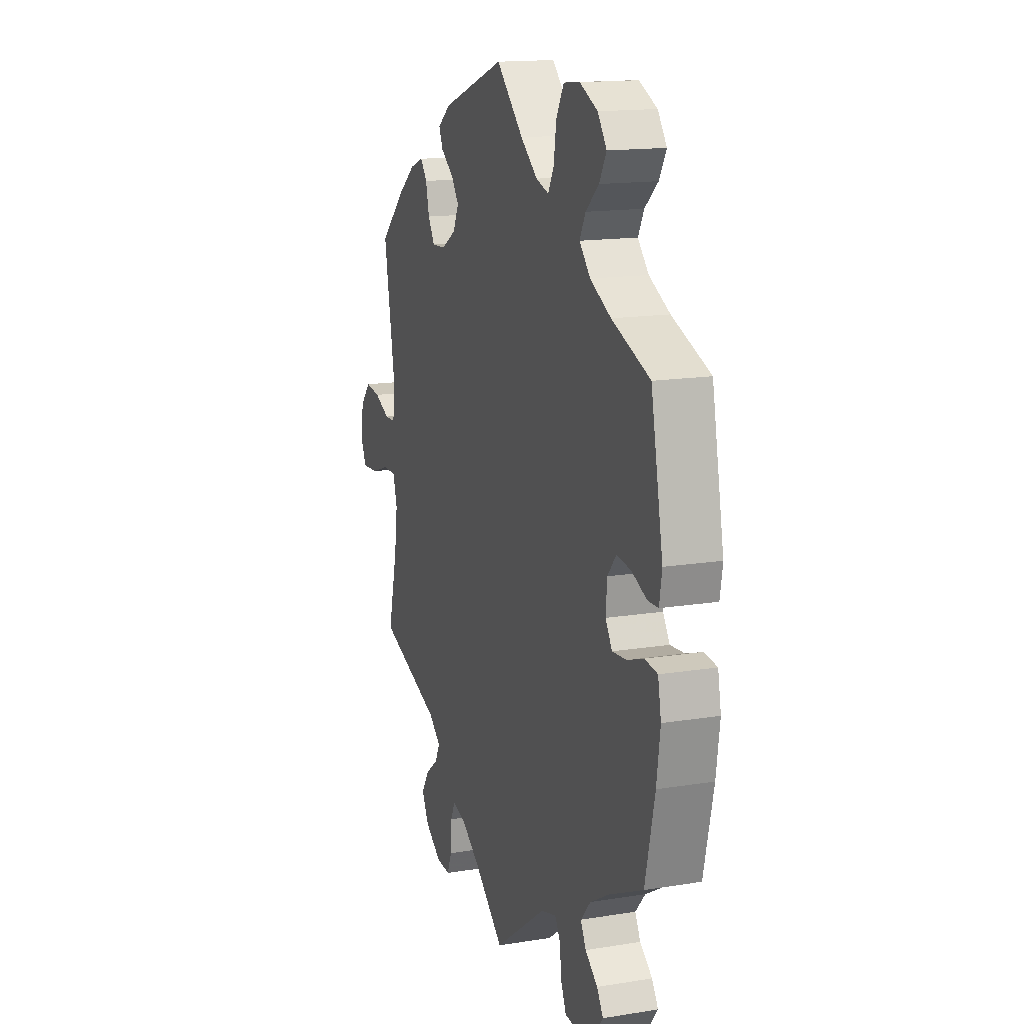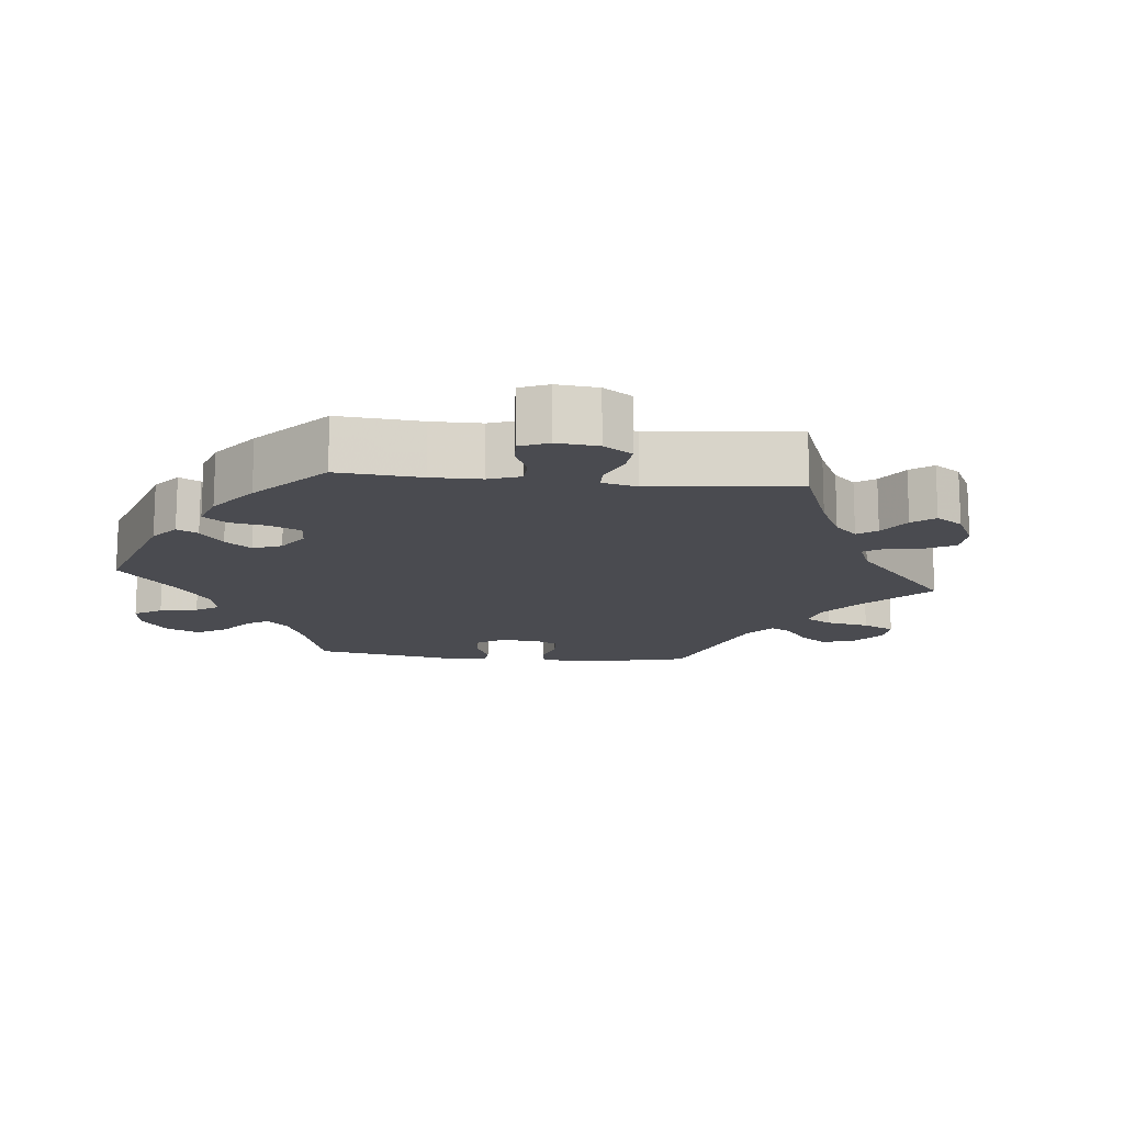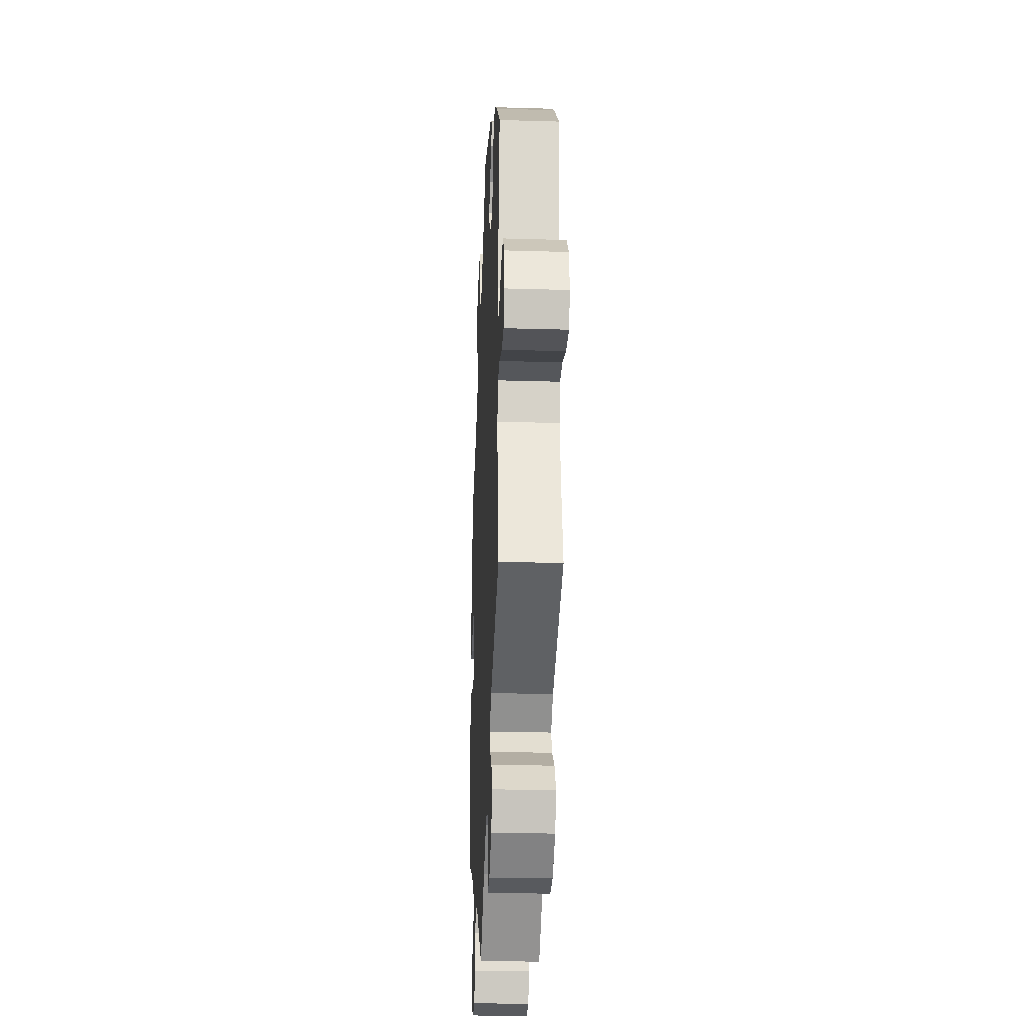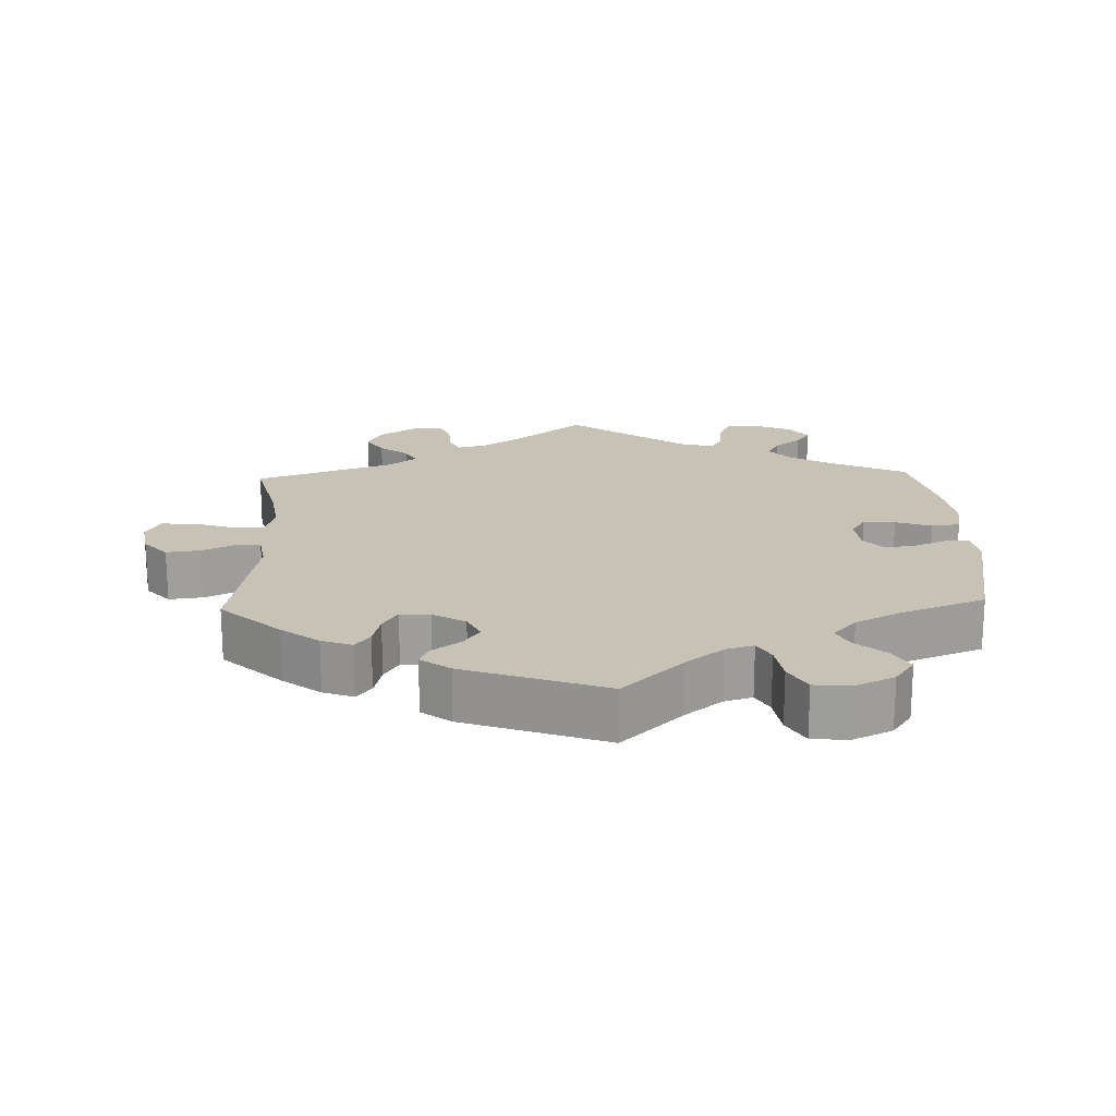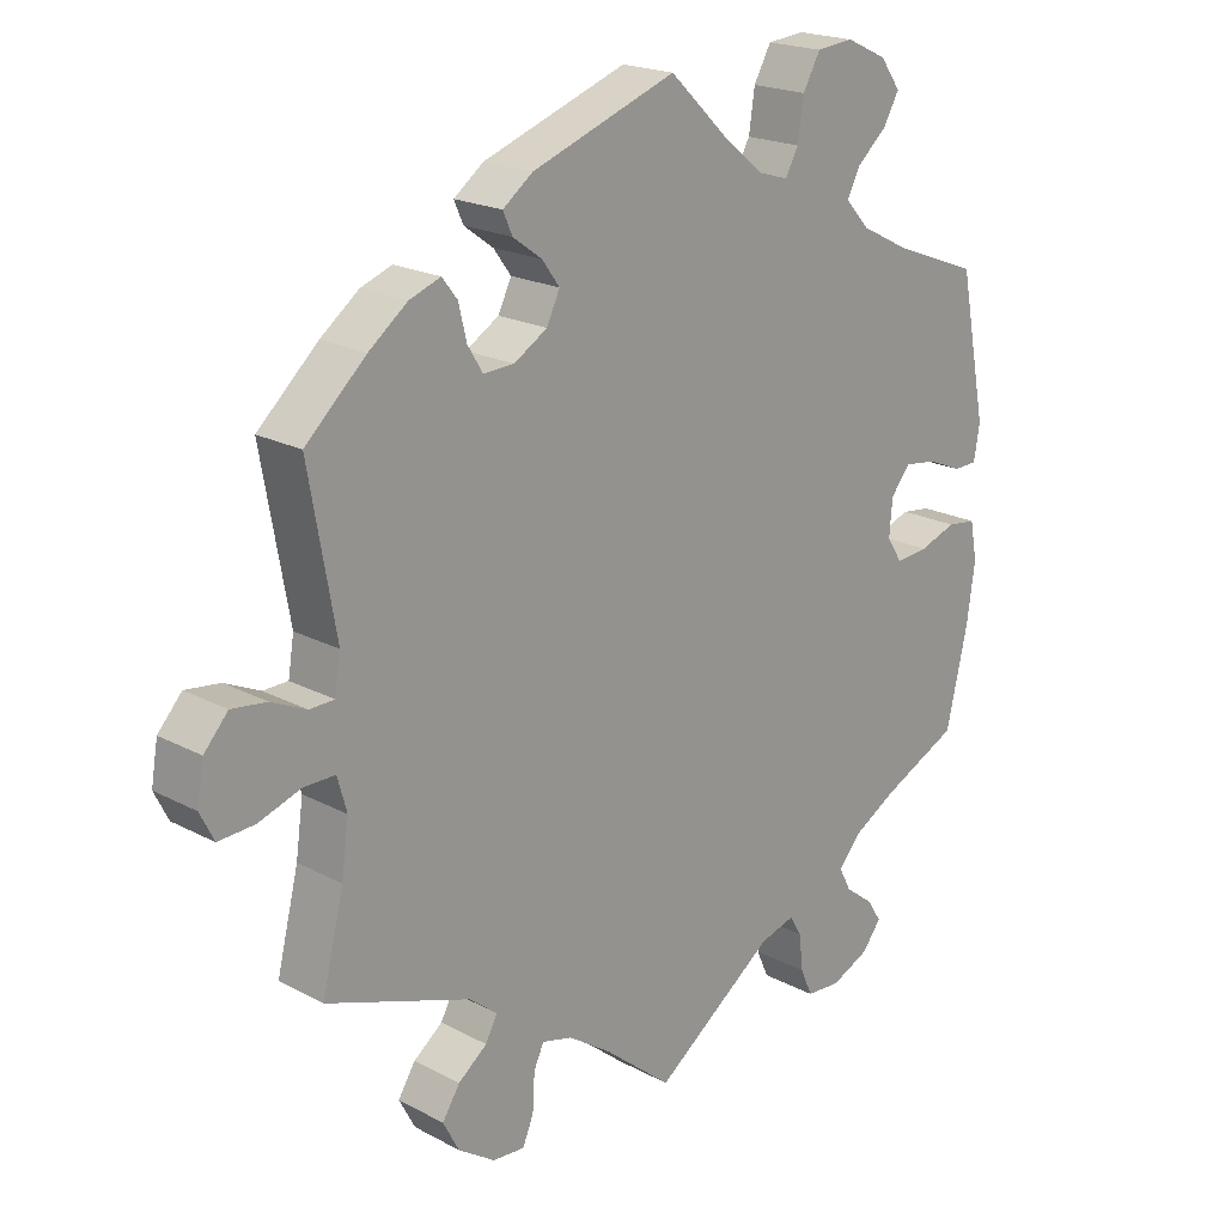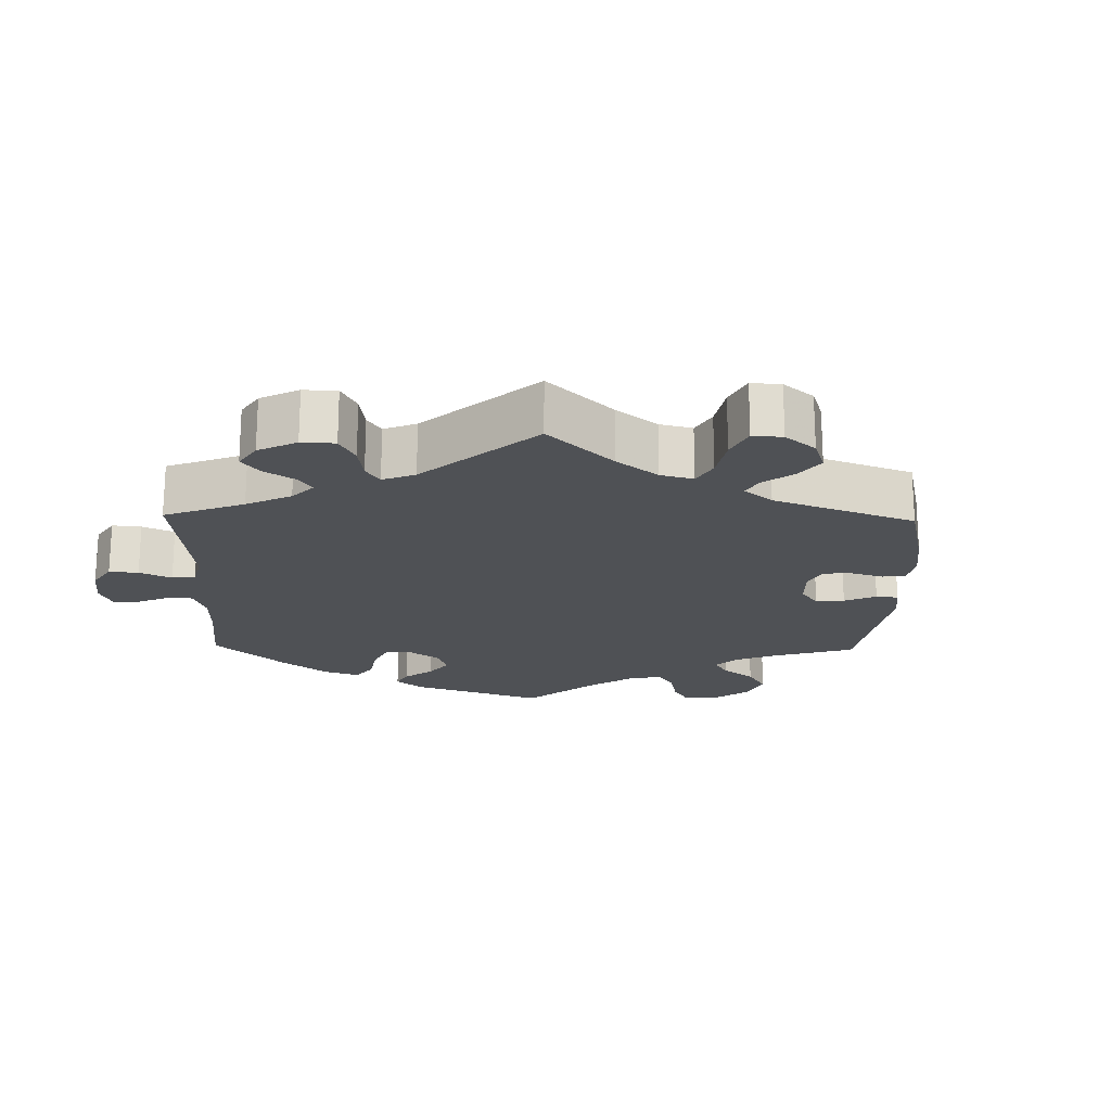
<metadata>
{"format":"obj","ext":"obj","renderer":"f3d","projection":"perspective","resolution":1024,"background":"white","views":[{"elev":15.3,"azim":71.0,"up":"+Z"},{"elev":-14.5,"azim":144.0,"up":"+Y"},{"elev":-27.0,"azim":-92.6,"up":"+Z"},{"elev":19.1,"azim":-2.1,"up":"+Y"},{"elev":20.1,"azim":-45.7,"up":"+Z"},{"elev":-19.7,"azim":-121.3,"up":"+Y"}]}
</metadata>
<code>
v -0.471 0.07 -0.167
v -0.461 0.07 -0.095
v -0.474 0.07 -0.049
v -0.517 0.07 -0.049
v -0.575 0.07 -0.069
v -0.625 0.07 -0.072
v -0.644 0.07 -0.034
v -0.635 0.07 0.02
v -0.602 0.07 0.057
v -0.554 0.07 0.051
v -0.506 0.07 0.029
v -0.472 0.07 0.03
v -0.464 0.07 0.08
v -0.501 0.07 0.289
v -0.418 0.07 0.366
v -0.365 0.07 0.407
v -0.322 0.07 0.423
v -0.301 0.07 0.396
v -0.29 0.07 0.35
v -0.269 0.07 0.316
v -0.227 0.07 0.318
v -0.181 0.07 0.346
v -0.163 0.07 0.384
v -0.187 0.07 0.417
v -0.227 0.07 0.446
v -0.24 0.07 0.475
v -0.199 0.07 0.506
v 0 0.07 0.578
v 0.085 0.07 0.497
v 0.138 0.07 0.455
v 0.178 0.07 0.443
v 0.196 0.07 0.476
v 0.204 0.07 0.531
v 0.228 0.07 0.574
v 0.279 0.07 0.579
v 0.335 0.07 0.553
v 0.363 0.07 0.514
v 0.341 0.07 0.475
v 0.3 0.07 0.439
v 0.282 0.07 0.404
v 0.316 0.07 0.367
v 0.381 0.07 0.334
v 0.5 0.07 0.289
v 0.538 0.07 0.096
v 0.53 0.07 0.048
v 0.497 0.07 0.047
v 0.45 0.07 0.067
v 0.405 0.07 0.073
v 0.378 0.07 0.04
v 0.374 0.07 -0.01
v 0.395 0.07 -0.043
v 0.44 0.07 -0.039
v 0.491 0.07 -0.021
v 0.531 0.07 -0.026
v 0.541 0.07 -0.078
v 0.53 0.07 -0.158
v 0.5 0.07 -0.289
v 0.394 0.07 -0.339
v 0.334 0.07 -0.374
v 0.303 0.07 -0.41
v 0.32 0.07 -0.442
v 0.359 0.07 -0.472
v 0.379 0.07 -0.503
v 0.353 0.07 -0.537
v 0.3 0.07 -0.561
v 0.253 0.07 -0.558
v 0.236 0.07 -0.52
v 0.231 0.07 -0.471
v 0.214 0.07 -0.443
v 0.166 0.07 -0.457
v 0 0.07 -0.578
v -0.094 0.07 -0.501
v -0.153 0.07 -0.461
v -0.195 0.07 -0.45
v -0.209 0.07 -0.48
v -0.212 0.07 -0.532
v -0.227 0.07 -0.568
v -0.271 0.07 -0.565
v -0.322 0.07 -0.531
v -0.344 0.07 -0.489
v -0.32 0.07 -0.451
v -0.28 0.07 -0.42
v -0.264 0.07 -0.389
v -0.303 0.07 -0.358
v -0.501 0.07 -0.289
v -0.471 0 -0.167
v -0.461 0 -0.095
v -0.474 0 -0.049
v -0.517 0 -0.049
v -0.575 0 -0.069
v -0.625 0 -0.072
v -0.644 0 -0.034
v -0.635 0 0.02
v -0.602 0 0.057
v -0.554 0 0.051
v -0.506 0 0.029
v -0.472 0 0.03
v -0.464 0 0.08
v -0.501 0 0.289
v -0.418 0 0.366
v -0.365 0 0.407
v -0.322 0 0.423
v -0.301 0 0.396
v -0.29 0 0.35
v -0.269 0 0.316
v -0.227 0 0.318
v -0.181 0 0.346
v -0.163 0 0.384
v -0.187 0 0.417
v -0.227 0 0.446
v -0.24 0 0.475
v -0.199 0 0.506
v 0 0 0.578
v 0.085 0 0.497
v 0.138 0 0.455
v 0.178 0 0.443
v 0.196 0 0.476
v 0.204 0 0.531
v 0.228 0 0.574
v 0.279 0 0.579
v 0.335 0 0.553
v 0.363 0 0.514
v 0.341 0 0.475
v 0.3 0 0.439
v 0.282 0 0.404
v 0.316 0 0.367
v 0.381 0 0.334
v 0.5 0 0.289
v 0.538 0 0.096
v 0.53 0 0.048
v 0.497 0 0.047
v 0.45 0 0.067
v 0.405 0 0.073
v 0.378 0 0.04
v 0.374 0 -0.01
v 0.395 0 -0.043
v 0.44 0 -0.039
v 0.491 0 -0.021
v 0.531 0 -0.026
v 0.541 0 -0.078
v 0.53 0 -0.158
v 0.5 0 -0.289
v 0.394 0 -0.339
v 0.334 0 -0.374
v 0.303 0 -0.41
v 0.32 0 -0.442
v 0.359 0 -0.472
v 0.379 0 -0.503
v 0.353 0 -0.537
v 0.3 0 -0.561
v 0.253 0 -0.558
v 0.236 0 -0.52
v 0.231 0 -0.471
v 0.214 0 -0.443
v 0.166 0 -0.457
v 0 0 -0.578
v -0.094 0 -0.501
v -0.153 0 -0.461
v -0.195 0 -0.45
v -0.209 0 -0.48
v -0.212 0 -0.532
v -0.227 0 -0.568
v -0.271 0 -0.565
v -0.322 0 -0.531
v -0.344 0 -0.489
v -0.32 0 -0.451
v -0.28 0 -0.42
v -0.264 0 -0.389
v -0.303 0 -0.358
v -0.501 0 -0.289
f 84 85 1
f 83 84 1 2
f 79 80 81 82
f 79 82 83
f 78 79 83
f 75 76 77 78
f 74 75 78 83
f 73 74 83 2
f 70 71 72
f 69 70 72 73
f 65 66 67 68
f 65 68 69
f 64 65 69
f 61 62 63 64
f 60 61 64 69
f 59 60 69 73
f 55 56 57 58
f 52 53 54 55
f 51 52 55 58
f 50 51 58 59
f 44 45 46 47
f 42 43 44 47
f 41 42 47 48
f 40 41 48 49
f 36 37 38 39
f 36 39 40
f 35 36 40
f 32 33 34 35
f 31 32 35 40
f 30 31 40 49
f 26 27 28 29
f 24 25 26 29
f 23 24 29 30
f 22 23 30 49
f 16 17 18 19
f 16 19 20
f 13 14 15 16
f 12 13 16 20
f 8 9 10 11
f 8 11 12
f 7 8 12
f 4 5 6 7
f 3 4 7 12
f 21 22 49 50
f 21 50 59 73
f 12 20 21 73
f 2 3 12 73
f 86 170 169
f 87 86 169 168
f 167 166 165 164
f 168 167 164
f 168 164 163
f 163 162 161 160
f 168 163 160 159
f 87 168 159 158
f 157 156 155
f 158 157 155 154
f 153 152 151 150
f 154 153 150
f 154 150 149
f 149 148 147 146
f 154 149 146 145
f 158 154 145 144
f 143 142 141 140
f 140 139 138 137
f 143 140 137 136
f 144 143 136 135
f 132 131 130 129
f 132 129 128 127
f 133 132 127 126
f 134 133 126 125
f 124 123 122 121
f 125 124 121
f 125 121 120
f 120 119 118 117
f 125 120 117 116
f 134 125 116 115
f 114 113 112 111
f 114 111 110 109
f 115 114 109 108
f 134 115 108 107
f 104 103 102 101
f 105 104 101
f 101 100 99 98
f 105 101 98 97
f 96 95 94 93
f 97 96 93
f 97 93 92
f 92 91 90 89
f 97 92 89 88
f 135 134 107 106
f 158 144 135 106
f 158 106 105 97
f 158 97 88 87
f 1 86 87 2
f 2 87 88 3
f 3 88 89 4
f 4 89 90 5
f 5 90 91 6
f 6 91 92 7
f 7 92 93 8
f 8 93 94 9
f 9 94 95 10
f 10 95 96 11
f 11 96 97 12
f 12 97 98 13
f 13 98 99 14
f 14 99 100 15
f 15 100 101 16
f 16 101 102 17
f 17 102 103 18
f 18 103 104 19
f 19 104 105 20
f 20 105 106 21
f 21 106 107 22
f 22 107 108 23
f 23 108 109 24
f 24 109 110 25
f 25 110 111 26
f 26 111 112 27
f 27 112 113 28
f 28 113 114 29
f 29 114 115 30
f 30 115 116 31
f 31 116 117 32
f 32 117 118 33
f 33 118 119 34
f 34 119 120 35
f 35 120 121 36
f 36 121 122 37
f 37 122 123 38
f 38 123 124 39
f 39 124 125 40
f 40 125 126 41
f 41 126 127 42
f 42 127 128 43
f 43 128 129 44
f 44 129 130 45
f 45 130 131 46
f 46 131 132 47
f 47 132 133 48
f 48 133 134 49
f 49 134 135 50
f 50 135 136 51
f 51 136 137 52
f 52 137 138 53
f 53 138 139 54
f 54 139 140 55
f 55 140 141 56
f 56 141 142 57
f 57 142 143 58
f 58 143 144 59
f 59 144 145 60
f 60 145 146 61
f 61 146 147 62
f 62 147 148 63
f 63 148 149 64
f 64 149 150 65
f 65 150 151 66
f 66 151 152 67
f 67 152 153 68
f 68 153 154 69
f 69 154 155 70
f 70 155 156 71
f 71 156 157 72
f 72 157 158 73
f 73 158 159 74
f 74 159 160 75
f 75 160 161 76
f 76 161 162 77
f 77 162 163 78
f 78 163 164 79
f 79 164 165 80
f 80 165 166 81
f 81 166 167 82
f 82 167 168 83
f 83 168 169 84
f 84 169 170 85
f 85 170 86 1

</code>
